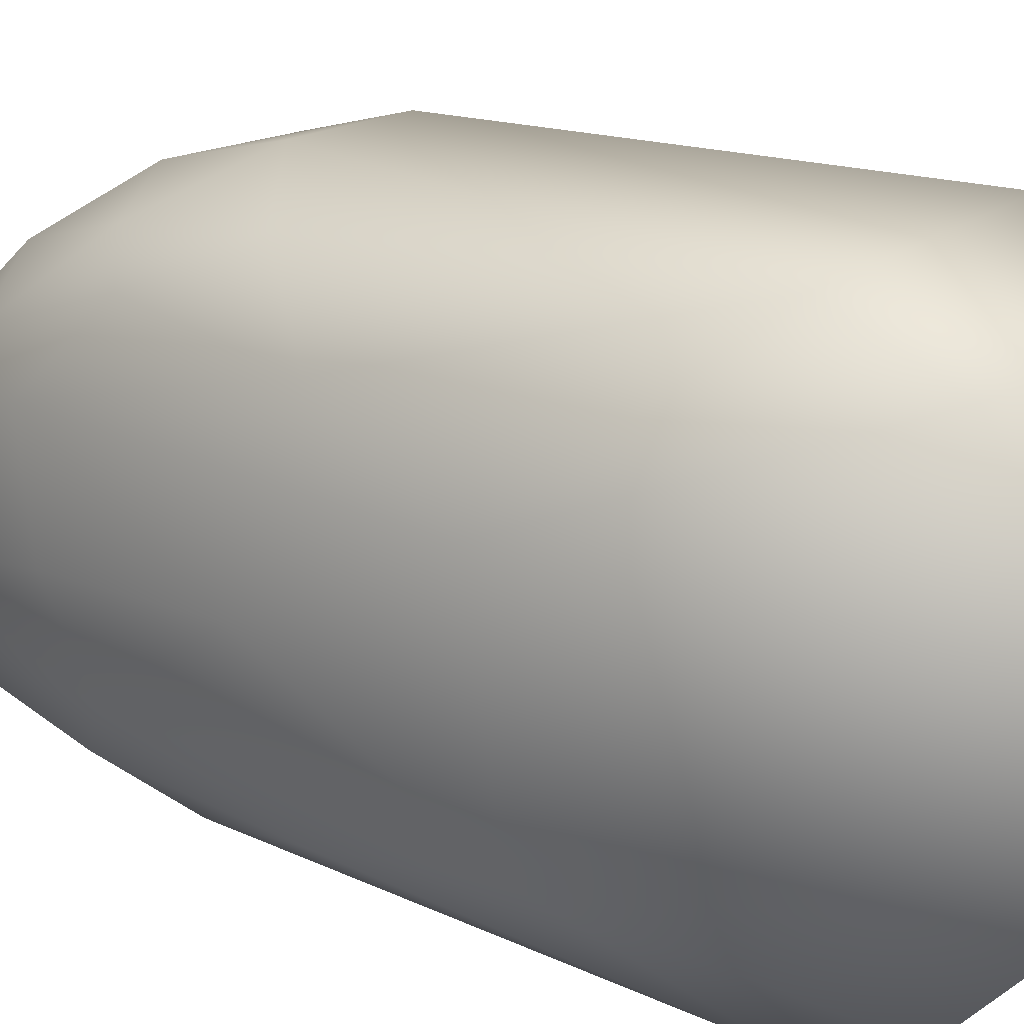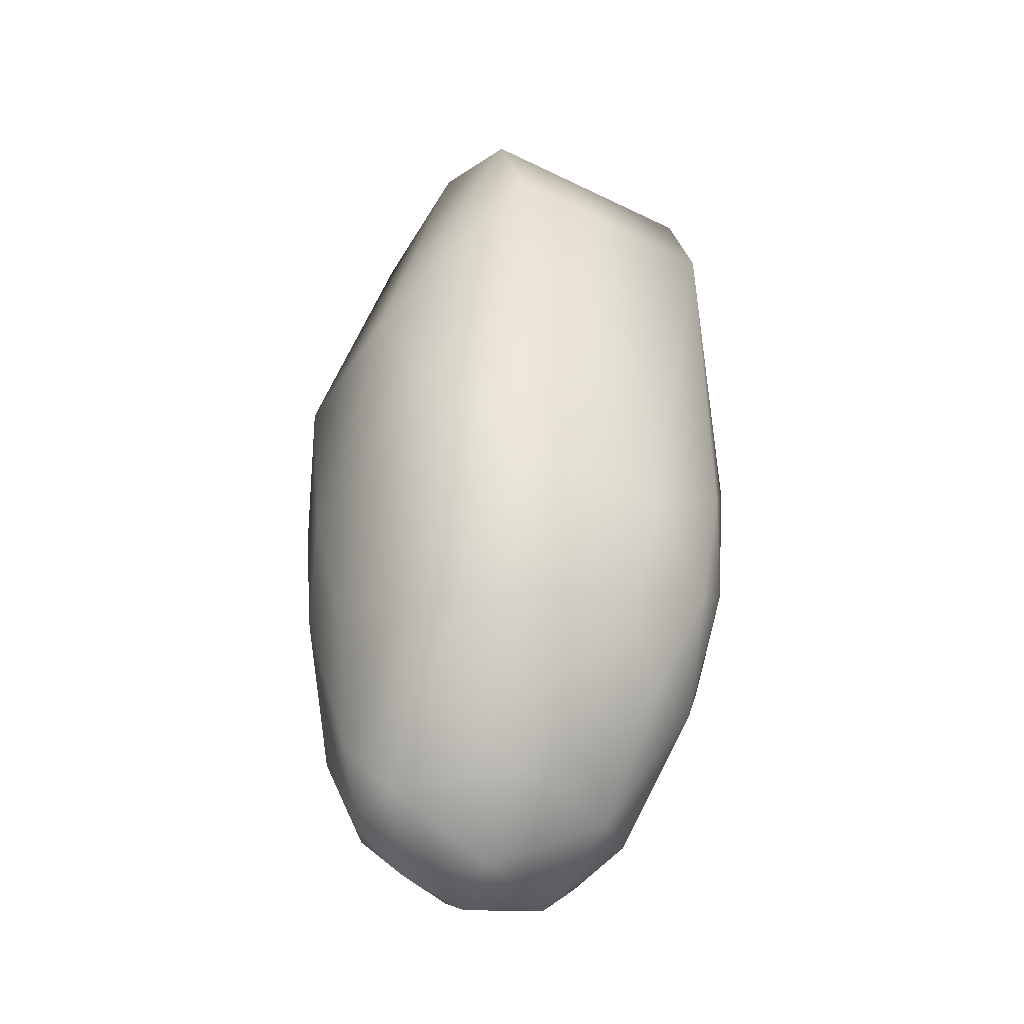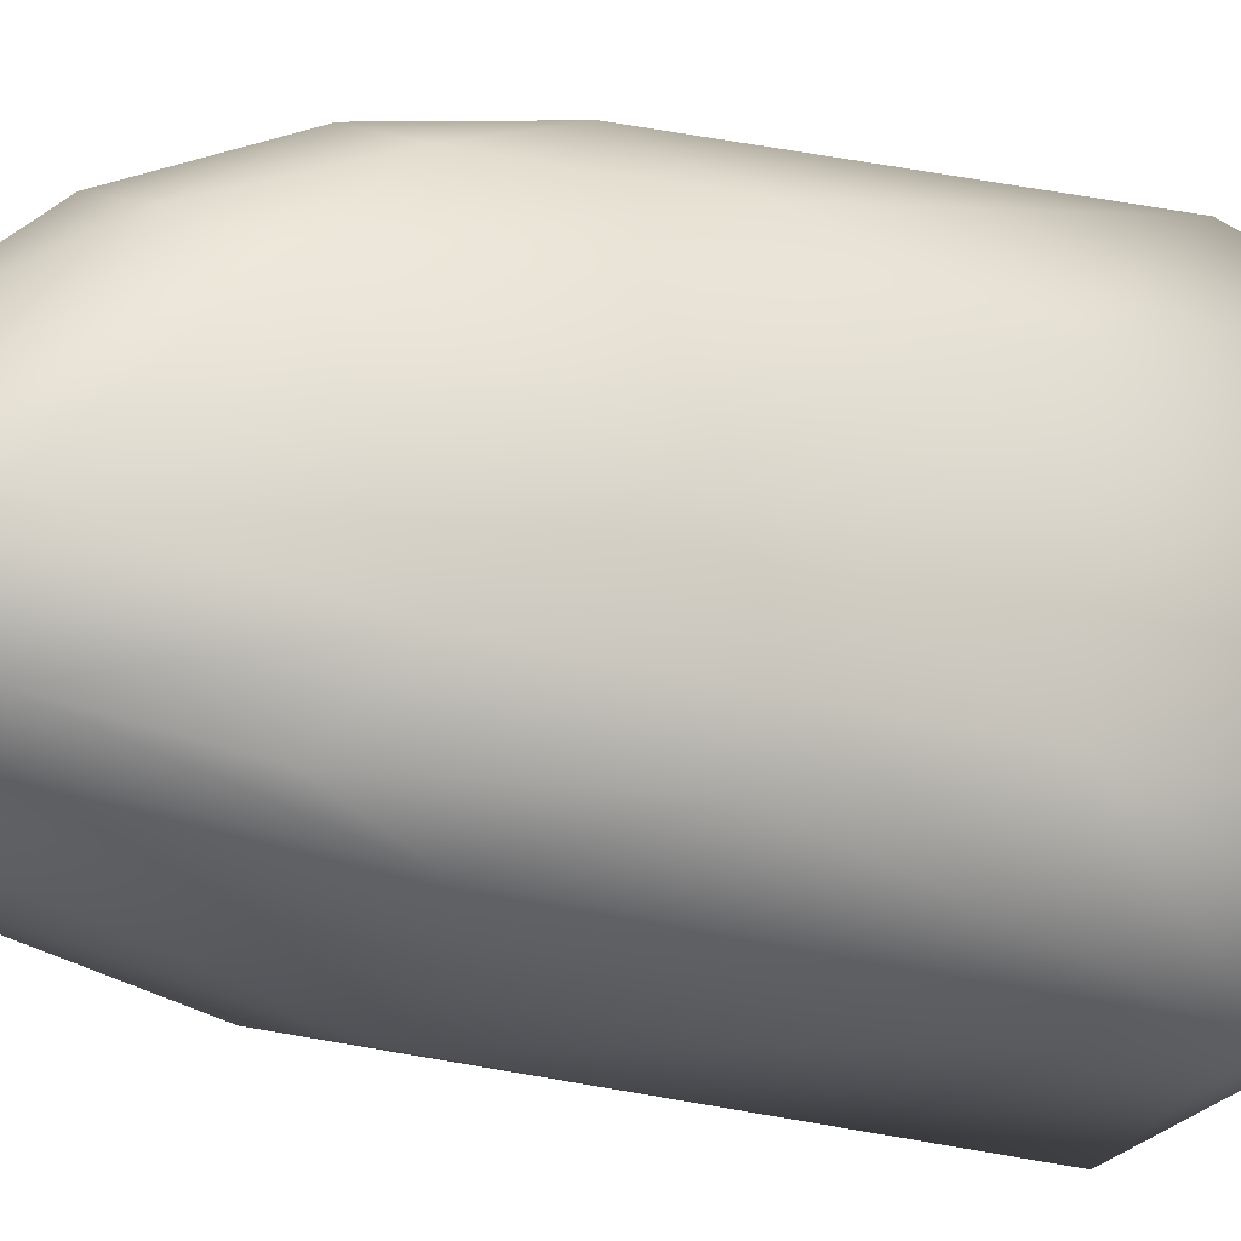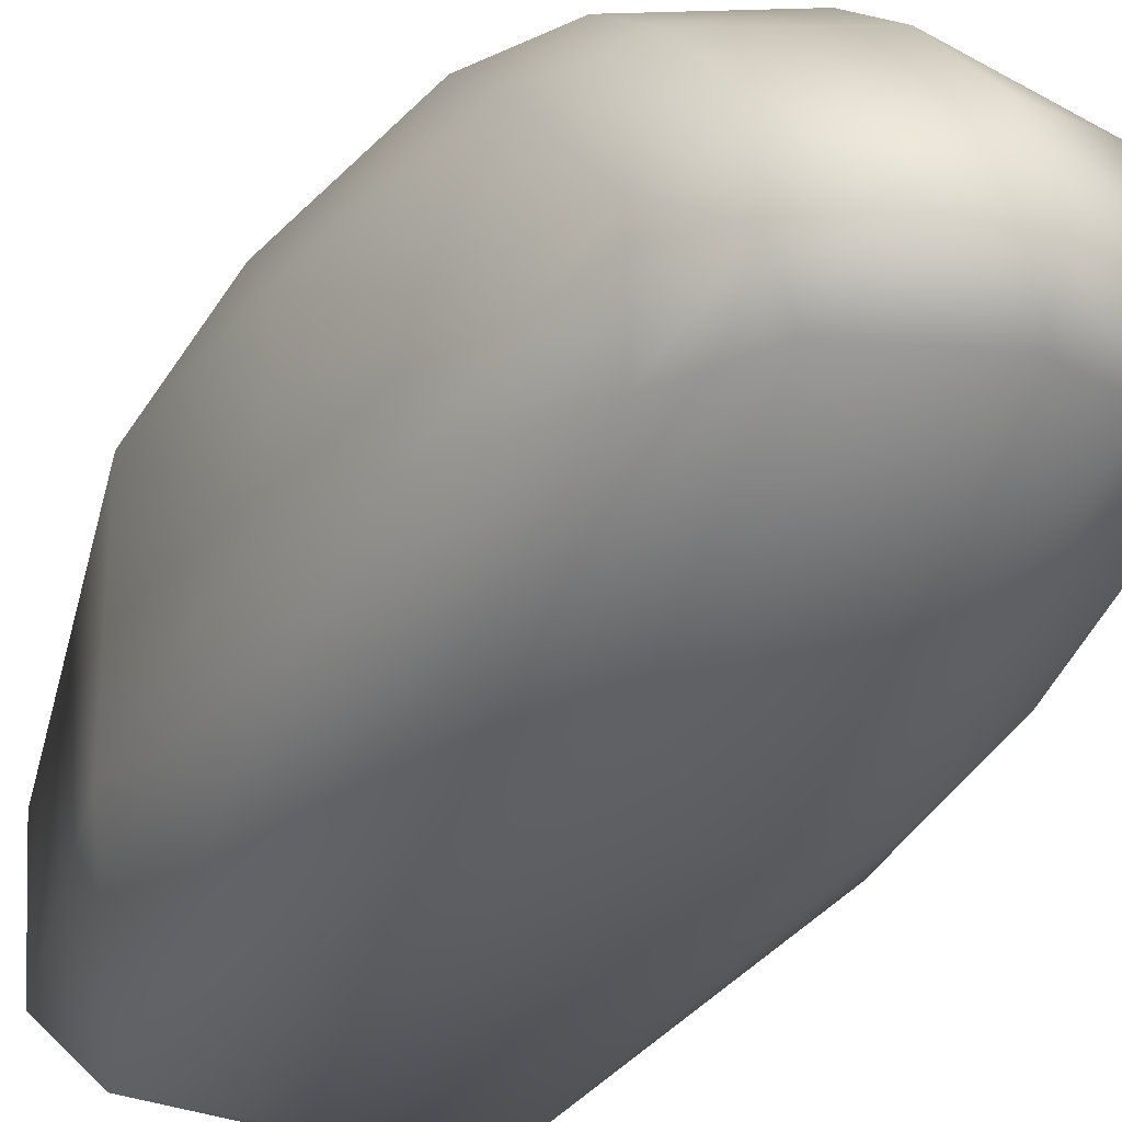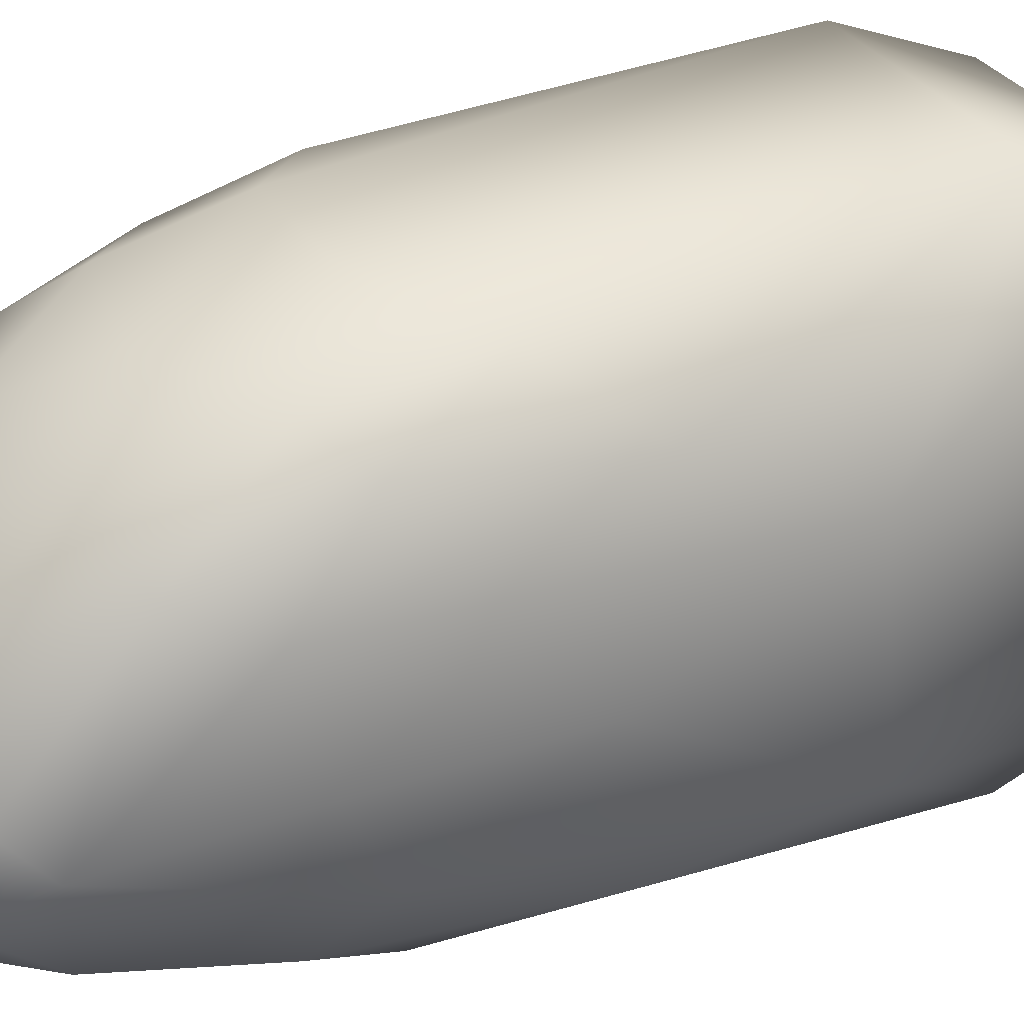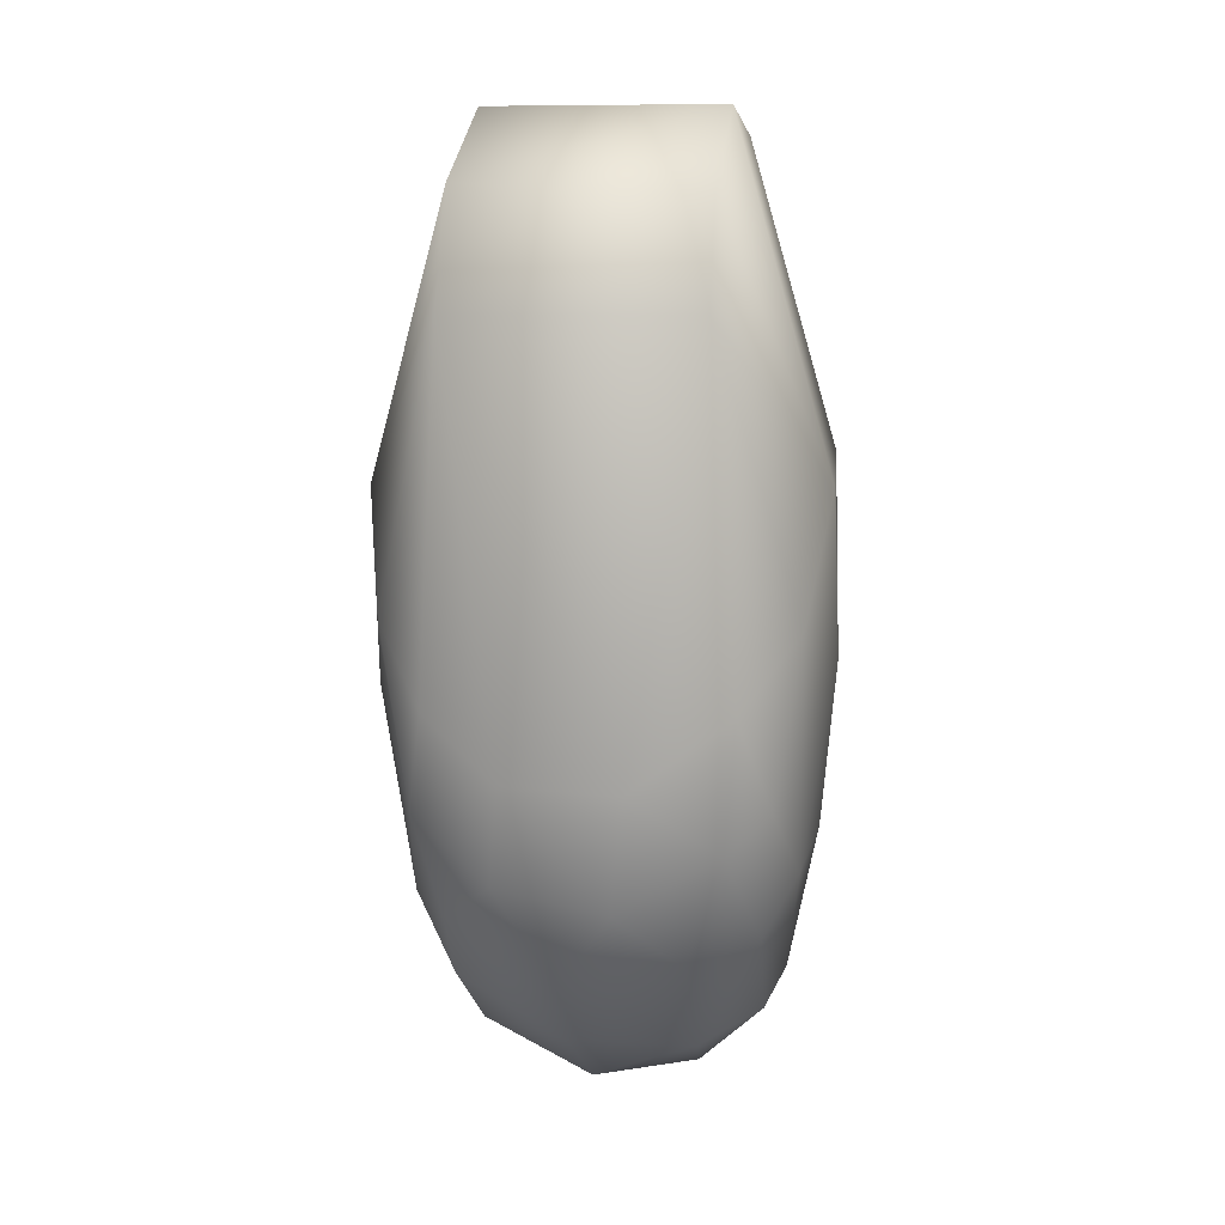
<metadata>
{"format":"obj","ext":"obj","renderer":"f3d","projection":"perspective","resolution":1024,"background":"white","views":[{"elev":20.9,"azim":127.2,"up":"+Z"},{"elev":-41.4,"azim":-30.8,"up":"+Y"},{"elev":-22.4,"azim":68.7,"up":"+Z"},{"elev":-32.9,"azim":-29.5,"up":"+Z"},{"elev":30.3,"azim":63.2,"up":"+Z"},{"elev":7.1,"azim":9.3,"up":"+Y"}]}
</metadata>
<code>
v 0.006533 -0.009468 -0.005657
v 0.007312 -0.003627 -0.004378
v 0.007721 -0.0105 -0.000403
v 0.007749 -0.004456 0.00278
v 0.00423 0.001198 -0.007961
v 0.004255 0.001061 0.007931
v 0.005527 -0.01664 -0.005767
v 0.004767 -0.01394 -0.006937
v 0.004964 -0.02135 -0.004862
v 0.00697 -0.0149 -0.003657
v 0.005933 -0.02175 -0.001916
v 0.004651 -0.02365 -0.003265
v 0.005252 -0.02296 -0.000702
v 0.007112 -0.01639 -0.000887
v 0.002634 -0.01291 -0.007763
v 0.006728 -0.01727 0.002635
v 0.005558 -0.01936 0.003615
v 0.006976 -0.008899 0.004976
v 0.006078 -0.01478 0.005376
v 0.005049 -0.01142 0.007034
v 0.004599 -0.01599 0.006317
v -0.004236 0.002138 -0.007928
v -0.001501 -0.01254 -0.007973
v -0.005014 -0.0144 -0.006727
v 0.002435 -0.02437 -0.00479
v 0.002757 -0.02551 -0.002434
v -0.000212 -0.02601 -0.003101
v -0.002708 -0.02534 -0.003135
v 4e-06 -0.02479 -0.004897
v -0.000787 -0.02563 -0.000438
v -0.004656 -0.02364 -0.003266
v -0.004718 -0.02372 -0.000563
v -0.005235 -0.02044 -0.004913
v -0.005959 -0.02172 -0.001853
v -0.006895 -0.01508 -0.003877
v -0.007104 -0.01644 -0.000875
v 0.003161 -0.02377 0.001394
v -0.006383 -0.01841 0.002505
v -0.00504 -0.02126 0.002528
v -0.00116 -0.02342 0.002571
v -0.007629 -0.0113 0.002313
v -0.004904 -0.01872 0.004763
v -0.001092 -0.02094 0.00486
v 0.003194 -0.02007 0.004897
v -0.005806 -0.01499 0.005698
v -0.002962 -0.01722 0.006533
v 0.001002 -0.01801 0.00658
v -0.006975 -0.008745 0.004974
v -0.00511 -0.01148 0.006999
v -0.002478 -0.01365 0.00767
v 0.001597 -0.01382 0.007843
v -0.007278 -0.003461 -0.004421
v -0.006548 -0.00946 -0.005639
v -0.004255 0.001073 0.00793
v -0.007504 -0.01123 -0.002511
v -0.007774 -0.004504 0.002708
v -0.003604 -0.02329 -0.004906
v -0.004266 0.005179 0.006231
v -0.004263 0.007071 -0.003958
v 0.00425 0.0043 -0.006746
v -0.004263 0.007967 0.001484
v 0.00426 0.007288 -0.003545
v 0.004262 0.007866 0.00195
v 0.004242 0.004767 0.006552
f 7 10 9
f 10 11 9
f 12 9 11
f 13 12 11
f 16 3 4
f 18 16 4
f 19 16 18
f 20 19 18
f 17 16 19
f 30 27 26
f 28 57 29
f 30 28 27
f 30 32 28
f 34 33 31
f 32 31 28
f 35 33 34
f 36 35 34
f 37 30 26
f 13 37 26
f 36 34 38
f 37 40 30
f 17 37 13
f 43 40 37
f 44 43 37
f 44 37 17
f 41 38 45
f 47 43 44
f 21 44 17
f 21 47 44
f 51 47 21
f 20 51 21
f 53 24 35
f 56 41 48
f 60 22 59
f 5 22 60
f 60 59 62
f 62 59 61
f 62 61 63
f 63 61 58
f 63 58 64
f 64 58 54
f 64 54 6
f 42 43 46
f 15 8 25
f 21 17 19
f 2 63 4
f 25 9 12
f 21 19 20
f 53 35 52
f 35 55 52
f 23 22 5
f 34 31 32
f 4 63 64
f 8 15 5
f 25 26 27
f 15 23 5
f 61 52 56
f 58 61 56
f 11 14 16
f 3 2 4
f 36 55 35
f 1 5 2
f 23 24 22
f 45 48 41
f 6 54 51
f 57 33 24
f 38 42 45
f 14 3 16
f 27 28 29
f 38 34 39
f 10 1 2
f 39 32 40
f 54 50 51
f 23 29 57
f 45 50 49
f 60 62 2
f 23 15 29
f 42 39 43
f 45 42 46
f 20 18 6
f 18 4 6
f 8 5 1
f 4 64 6
f 50 46 47
f 11 10 14
f 15 25 29
f 53 52 22
f 25 8 9
f 56 48 54
f 8 7 9
f 48 49 54
f 7 1 10
f 22 24 53
f 7 8 1
f 33 35 24
f 5 60 2
f 51 20 6
f 62 63 2
f 52 61 59
f 24 23 57
f 41 56 55
f 57 31 33
f 49 50 54
f 52 55 56
f 38 41 36
f 46 43 47
f 31 57 28
f 38 39 42
f 16 17 11
f 45 46 50
f 10 2 3
f 12 26 25
f 14 10 3
f 59 22 52
f 58 56 54
f 45 49 48
f 36 41 55
f 26 12 13
f 29 25 27
f 34 32 39
f 32 30 40
f 39 40 43
f 51 50 47
f 17 13 11

</code>
